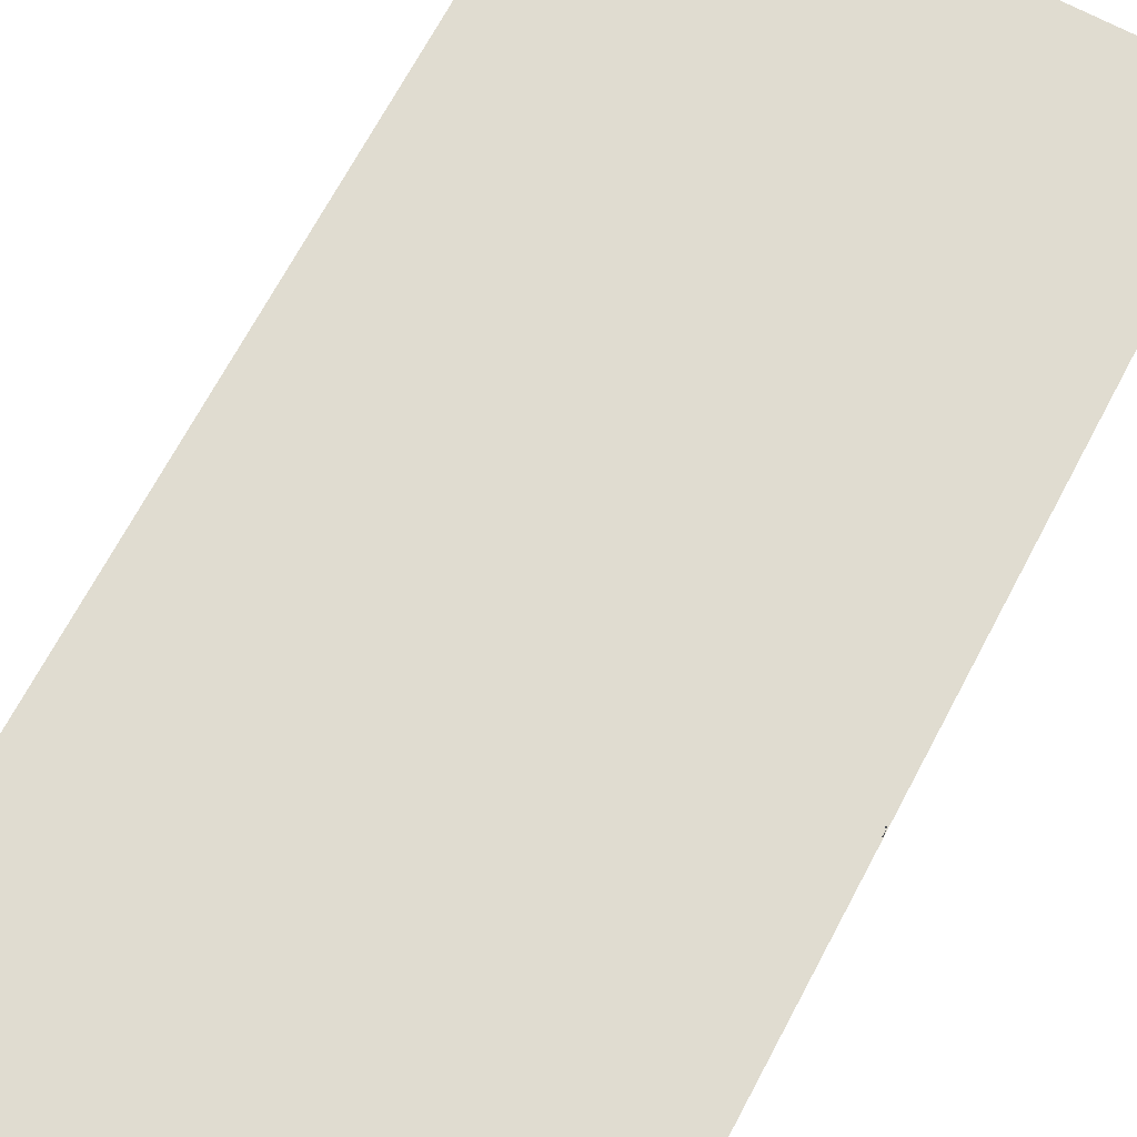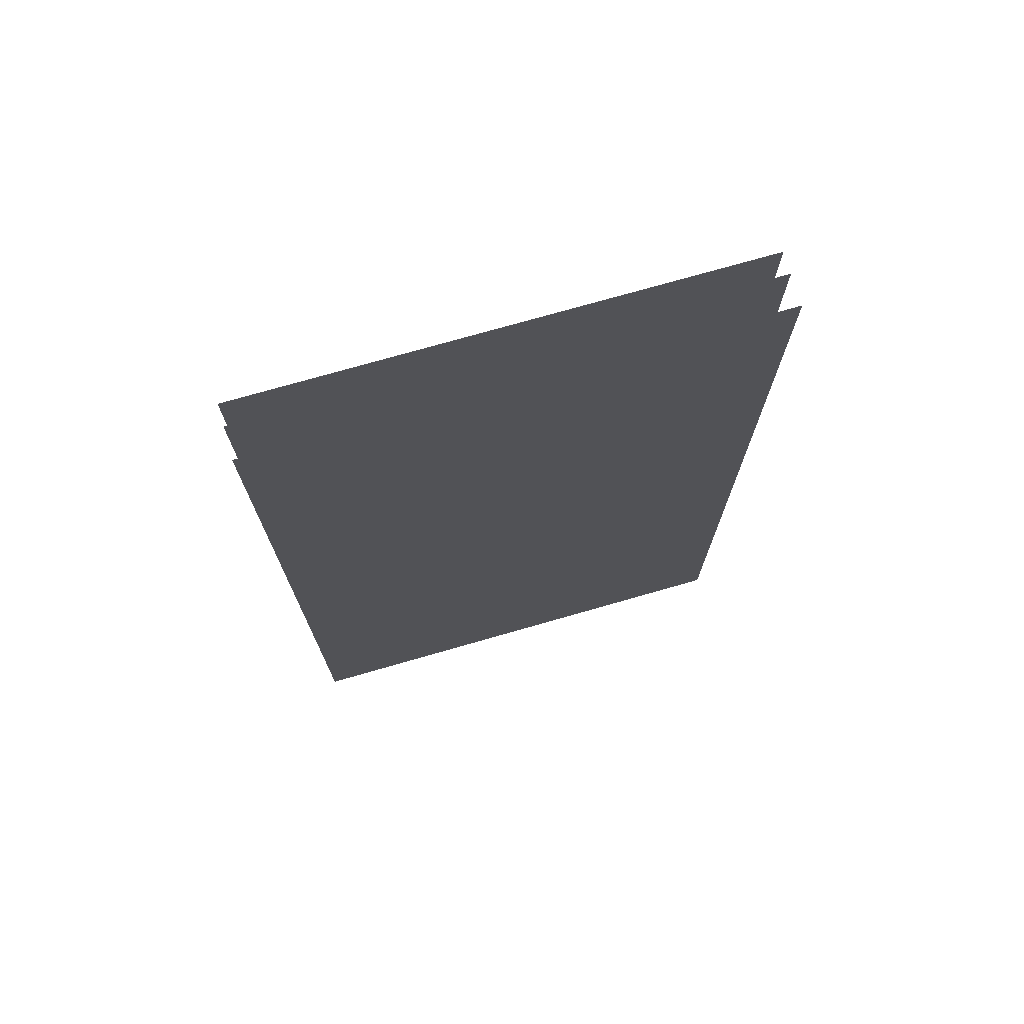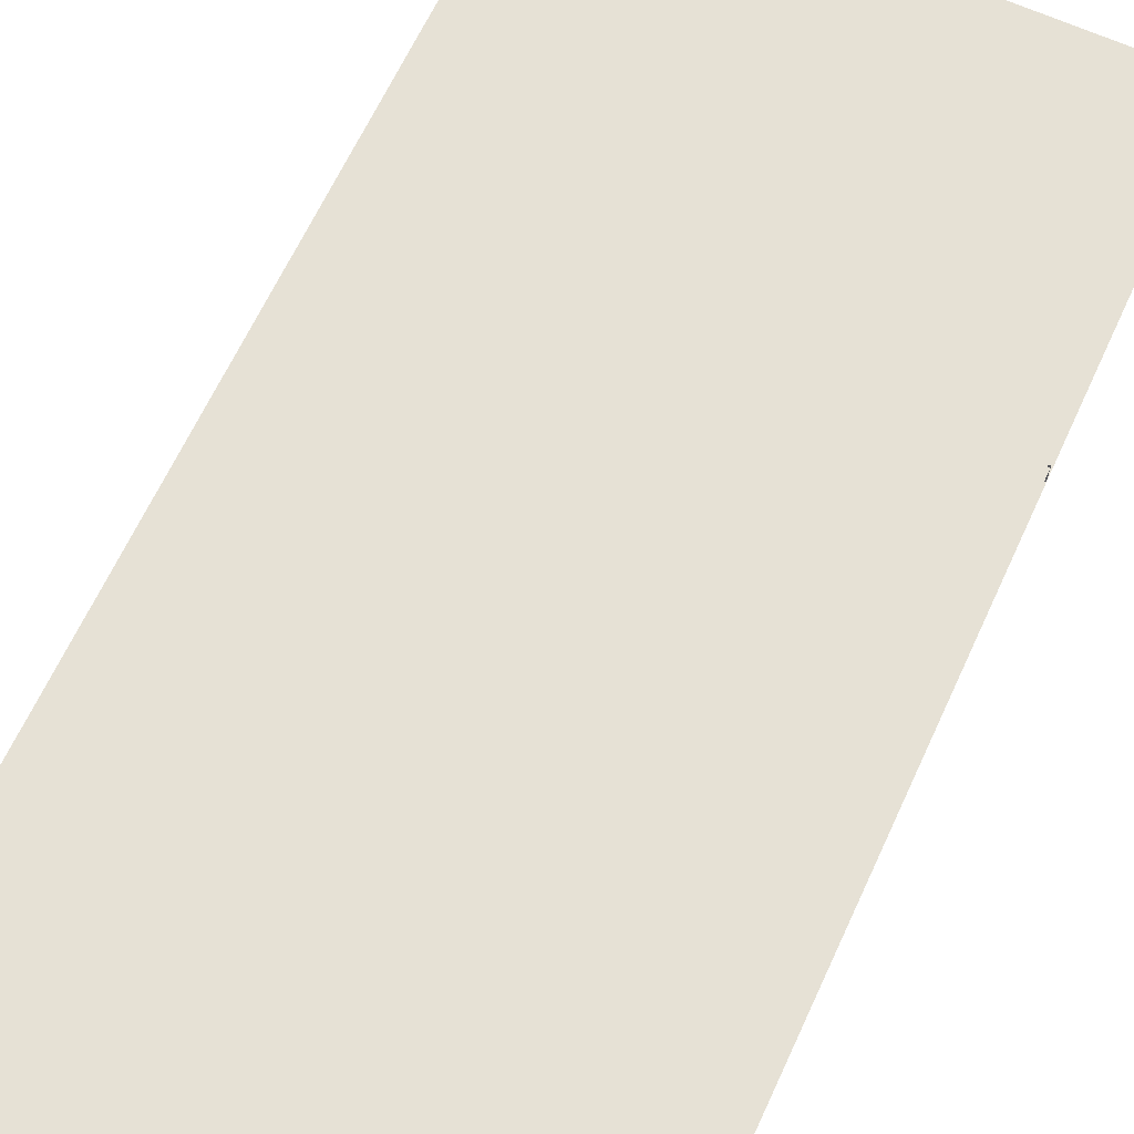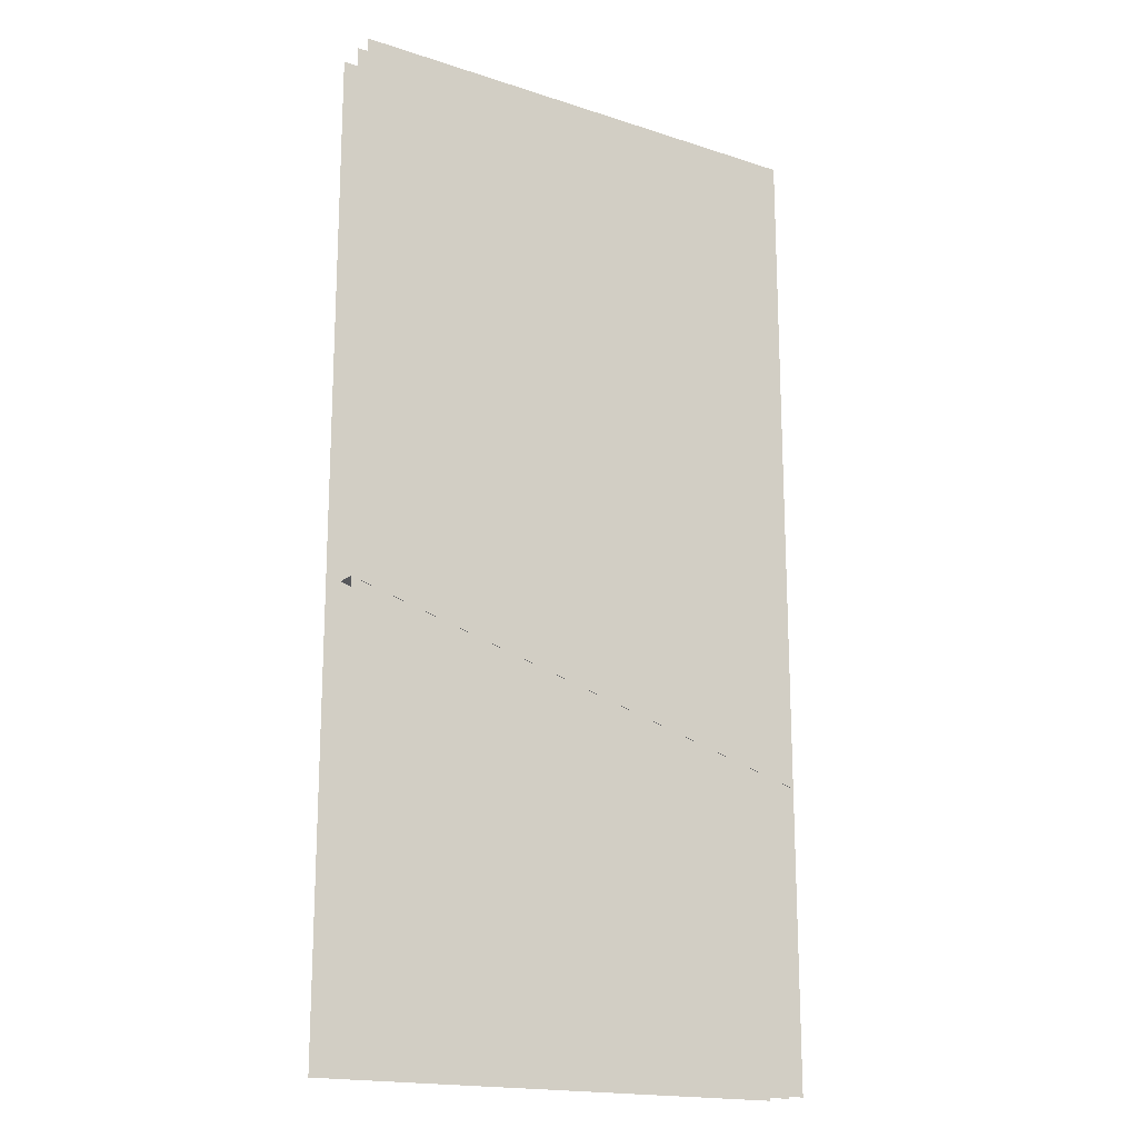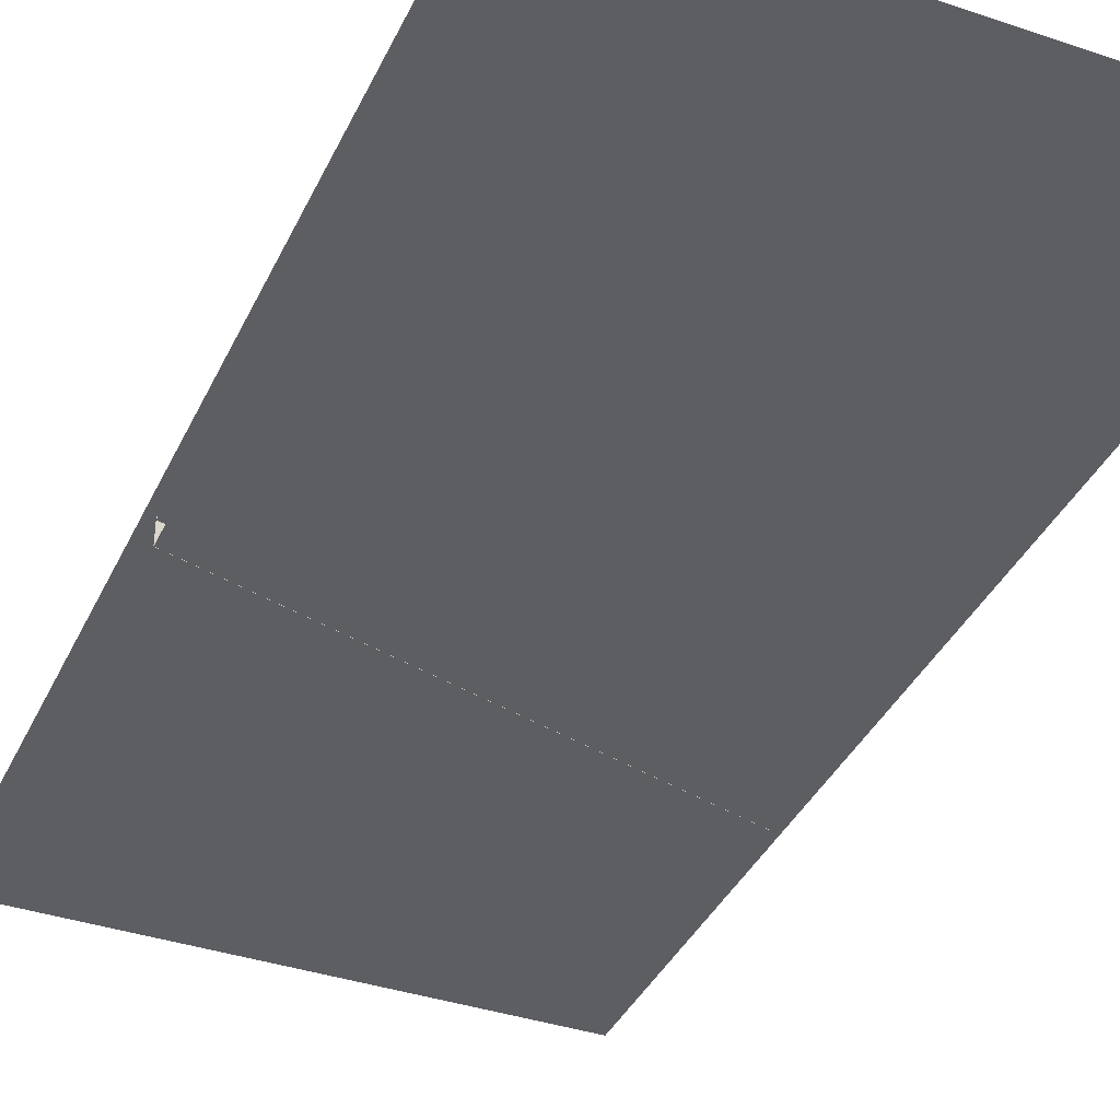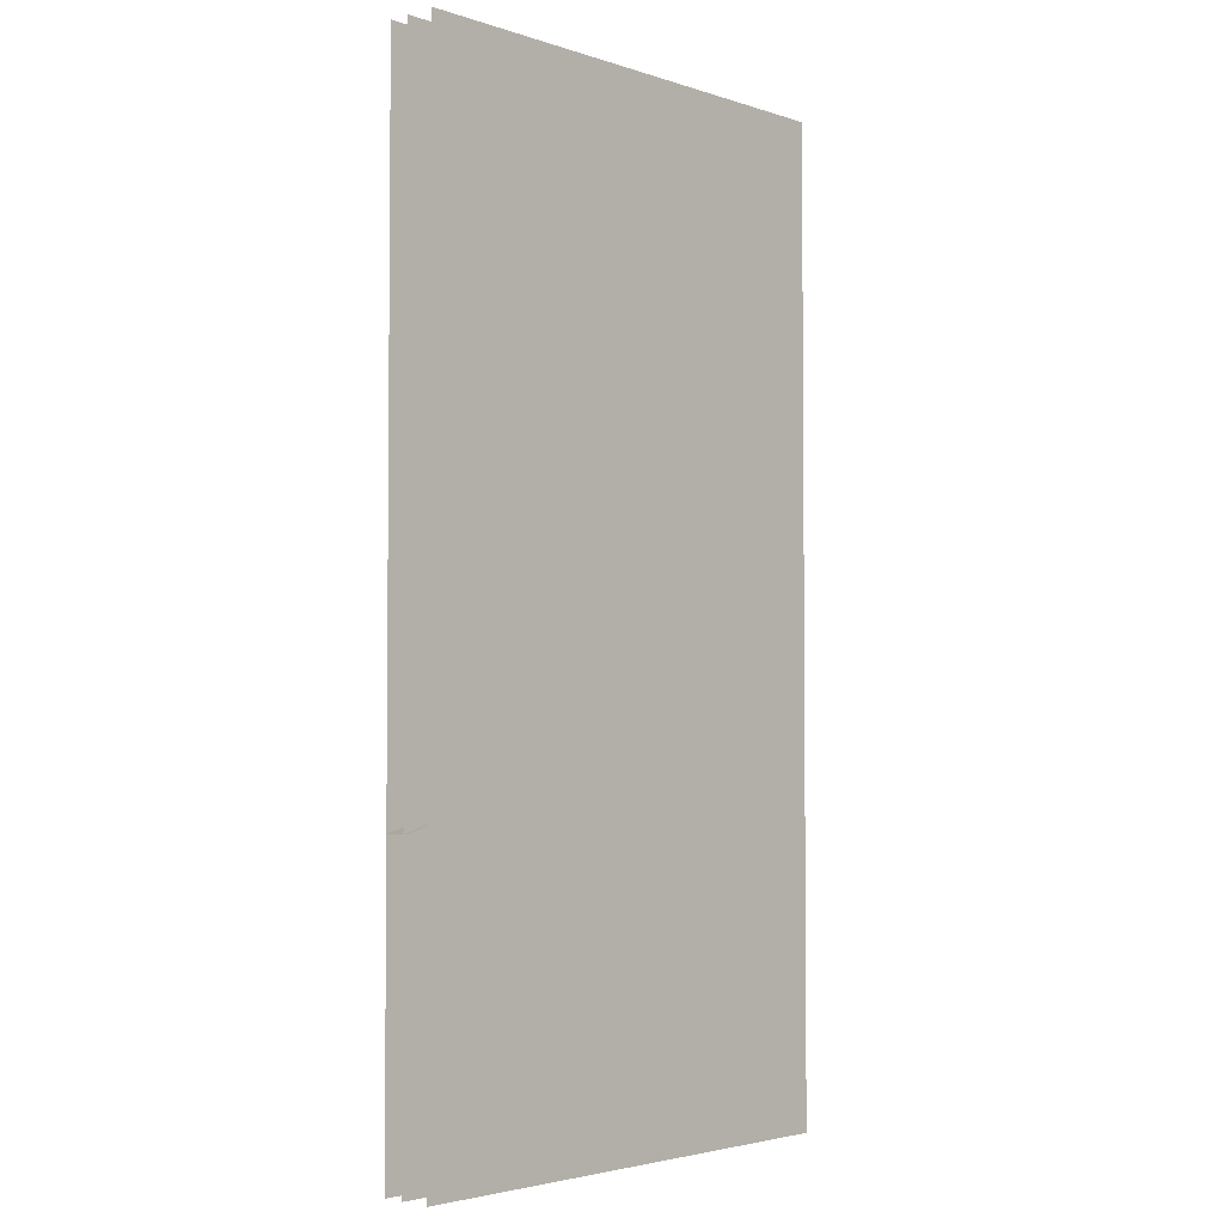
<metadata>
{"format":"obj","ext":"obj","renderer":"f3d","projection":"perspective","resolution":1024,"background":"white","views":[{"elev":69.6,"azim":28.0,"up":"+Z"},{"elev":74.4,"azim":-16.0,"up":"+Y"},{"elev":64.5,"azim":-155.3,"up":"+Z"},{"elev":-17.8,"azim":147.4,"up":"+Y"},{"elev":-38.0,"azim":156.8,"up":"+Z"},{"elev":-3.2,"azim":-47.3,"up":"+Y"}]}
</metadata>
<code>
g DecalMesh_MetroArea_Decal_Graffiti_06__71
v 0.591 -0.1303 -0.04628
v -0.591 0.5986 -0.04628
v -0.591 -0.4579 -0.04628
v 0.591 -0.1303 -0.04628
v 0.591 0.4479 -0.04628
v -0.591 0.9795 -0.04628
v 0.591 -0.1303 -0.04628
v -0.591 0.9795 -0.04628
v -0.591 0.8236 -0.04628
v 0.591 -0.1303 -0.04628
v -0.591 0.8236 -0.04628
v -0.591 0.5986 -0.04628
v 0.591 0.4479 -0.04628
v 0.5906 1.176 -0.04628
v -0.591 1.176 -0.04628
v 0.591 0.4479 -0.04628
v -0.591 1.176 -0.04628
v -0.591 0.9795 -0.04628
v 0.591 0.4479 -0.04628
v 0.591 1.176 -0.04628
v 0.5906 1.176 -0.04628
v 0.591 -0.1303 -0.0333
v -0.591 -0.4579 -0.03905
v -0.591 -0.4579 -0.01401
v 0.591 -0.1303 -0.0333
v 0.591 -0.1303 -0.04628
v -0.591 -0.4579 -0.04628
v 0.591 -0.1303 -0.0333
v -0.591 -0.4579 -0.04628
v -0.591 -0.4579 -0.03905
v 0.591 -0.1303 0.01023
v 0.591 -0.1303 -0.0333
v -0.591 -0.4579 -0.01401
v 0.591 -0.1303 0.01023
v -0.591 -0.4579 -0.01401
v -0.591 -0.4579 0.01023
v 0.591 -1.055 -0.04628
v -0.591 -0.9727 -0.04628
v -0.591 -1.17 -0.04628
v 0.591 -1.055 -0.04628
v -0.591 -1.17 -0.04628
v 0.5111 -1.17 -0.04628
v 0.591 -1.055 -0.04628
v 0.591 -0.1307 -0.04628
v -0.591 -0.4583 -0.04628
v 0.591 -1.055 -0.04628
v -0.591 -0.4583 -0.04628
v -0.591 -0.9727 -0.04628
v 0.591 -1.055 -0.04628
v 0.5111 -1.17 -0.04628
v 0.591 -1.17 -0.04628
v 0.591 -0.1307 -0.04628
v -0.591 -0.4583 -0.02124
v -0.591 -0.4583 -0.04628
v 0.591 -0.1307 -0.04628
v 0.591 -0.1307 -0.0333
v -0.591 -0.4583 -0.014
v 0.591 -0.1307 -0.04628
v -0.591 -0.4583 -0.014
v -0.591 -0.4583 -0.02124
v 0.591 -0.1307 -0.0333
v 0.591 -0.1307 0.01023
v -0.591 -0.4583 0.01023
v 0.591 -0.1307 -0.0333
v -0.591 -0.4583 0.01023
v -0.591 -0.4583 -0.014
v 0.591 0.7995 0.003395
v 0.4993 1.176 0.003395
v -0.591 0.7215 0.003395
v 0.591 0.7995 0.003395
v -0.591 0.7215 0.003395
v -0.591 0.472 0.003395
v 0.4993 1.176 0.003395
v -0.591 1.176 0.003395
v -0.591 0.7215 0.003395
v 0.591 0.7995 0.003395
v 0.591 1.176 0.003395
v 0.4993 1.176 0.003395
v 0.591 0.7995 0.07513
v 0.5181 1.176 0.07513
v -0.591 0.7166 0.07513
v 0.591 0.7995 0.07513
v -0.591 0.7166 0.07513
v -0.591 0.472 0.07513
v 0.5181 1.176 0.07513
v -0.591 1.176 0.07513
v -0.591 0.7166 0.07513
v 0.591 0.7995 0.07513
v 0.591 1.176 0.07513
v 0.5181 1.176 0.07513
v 0.591 0.6277 0.003395
v -0.591 0.3688 0.003395
v -0.591 -1.17 0.003395
v 0.591 0.6277 0.003395
v -0.591 -1.17 0.003395
v -0.3446 -1.17 0.003395
v 0.591 0.6277 0.003395
v 0.591 0.8 0.003395
v -0.591 0.4725 0.003395
v 0.591 0.6277 0.003395
v -0.591 0.4725 0.003395
v -0.591 0.3688 0.003395
v 0.591 0.6277 0.003395
v -0.3446 -1.17 0.003395
v 0.591 -1.17 0.003395
v -0.591 -0.9426 0.07513
v -0.591 -1.17 0.07513
v 0.06859 -1.17 0.07513
v 0.591 -1.017 0.07513
v -0.591 -0.7466 0.07513
v 0.2384 -1.17 0.07513
v 0.591 -1.017 0.07513
v 0.2384 -1.17 0.07513
v 0.591 -1.17 0.07513
v -0.591 -0.7466 0.07513
v -0.591 -0.9426 0.07513
v 0.06859 -1.17 0.07513
v -0.591 -0.7466 0.07513
v 0.06859 -1.17 0.07513
v 0.2384 -1.17 0.07513
v 0.591 -1.017 0.07513
v 0.591 0.4377 0.07513
v -0.591 0.1102 0.07513
v 0.591 -1.017 0.07513
v -0.591 0.1102 0.07513
v -0.591 -0.7466 0.07513
v 0.591 0.4377 0.07513
v -0.591 0.2544 0.07513
v -0.591 0.1102 0.07513
v 0.591 0.4377 0.07513
v 0.591 0.4604 0.07513
v -0.591 0.268 0.07513
v 0.591 0.4377 0.07513
v -0.591 0.268 0.07513
v -0.591 0.2544 0.07513
v 0.591 0.4604 0.07513
v 0.591 0.8 0.07513
v -0.591 0.4725 0.07513
v 0.591 0.4604 0.07513
v -0.591 0.4725 0.07513
v -0.591 0.268 0.07513
g DecalMesh_MetroArea_Decal_Graffiti_06__71_0
f 3 2 1
f 6 5 4
f 9 8 7
f 12 11 10
f 15 14 13
f 18 17 16
f 21 20 19
f 24 23 22
f 27 26 25
f 30 29 28
f 33 32 31
f 36 35 34
f 39 38 37
f 42 41 40
f 45 44 43
f 48 47 46
f 51 50 49
f 54 53 52
f 57 56 55
f 60 59 58
f 63 62 61
f 66 65 64
f 69 68 67
f 72 71 70
f 75 74 73
f 78 77 76
f 81 80 79
f 84 83 82
f 87 86 85
f 90 89 88
f 93 92 91
f 96 95 94
f 99 98 97
f 102 101 100
f 105 104 103
f 108 107 106
f 111 110 109
f 114 113 112
f 117 116 115
f 120 119 118
f 123 122 121
f 126 125 124
f 129 128 127
f 132 131 130
f 135 134 133
f 138 137 136
f 141 140 139

</code>
